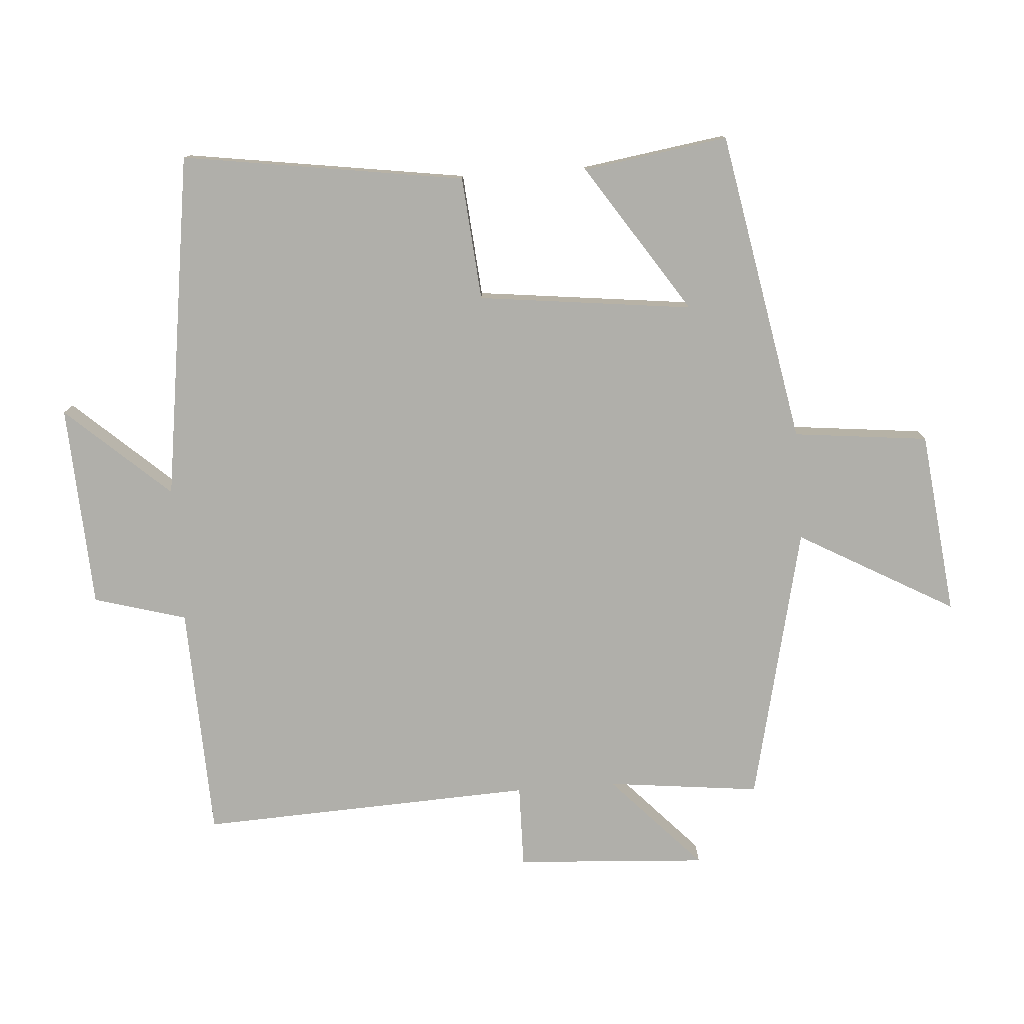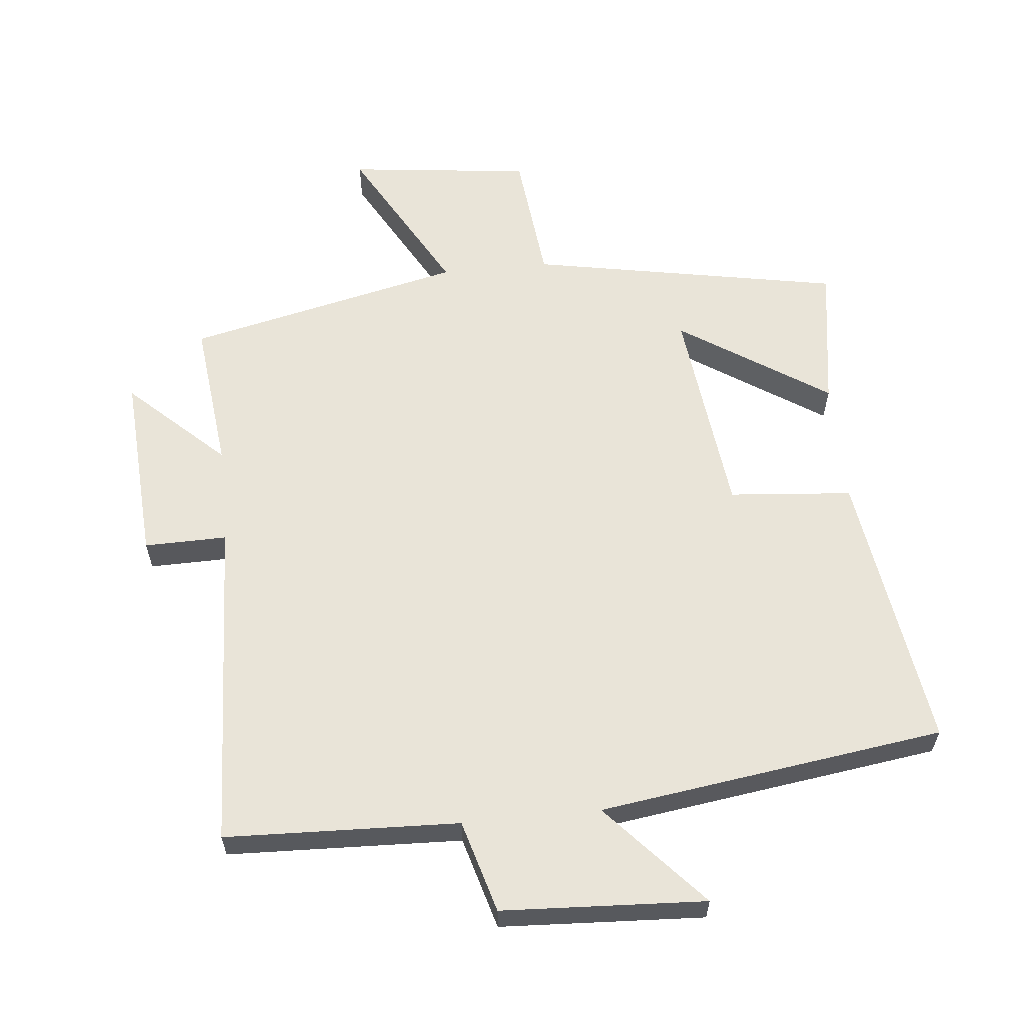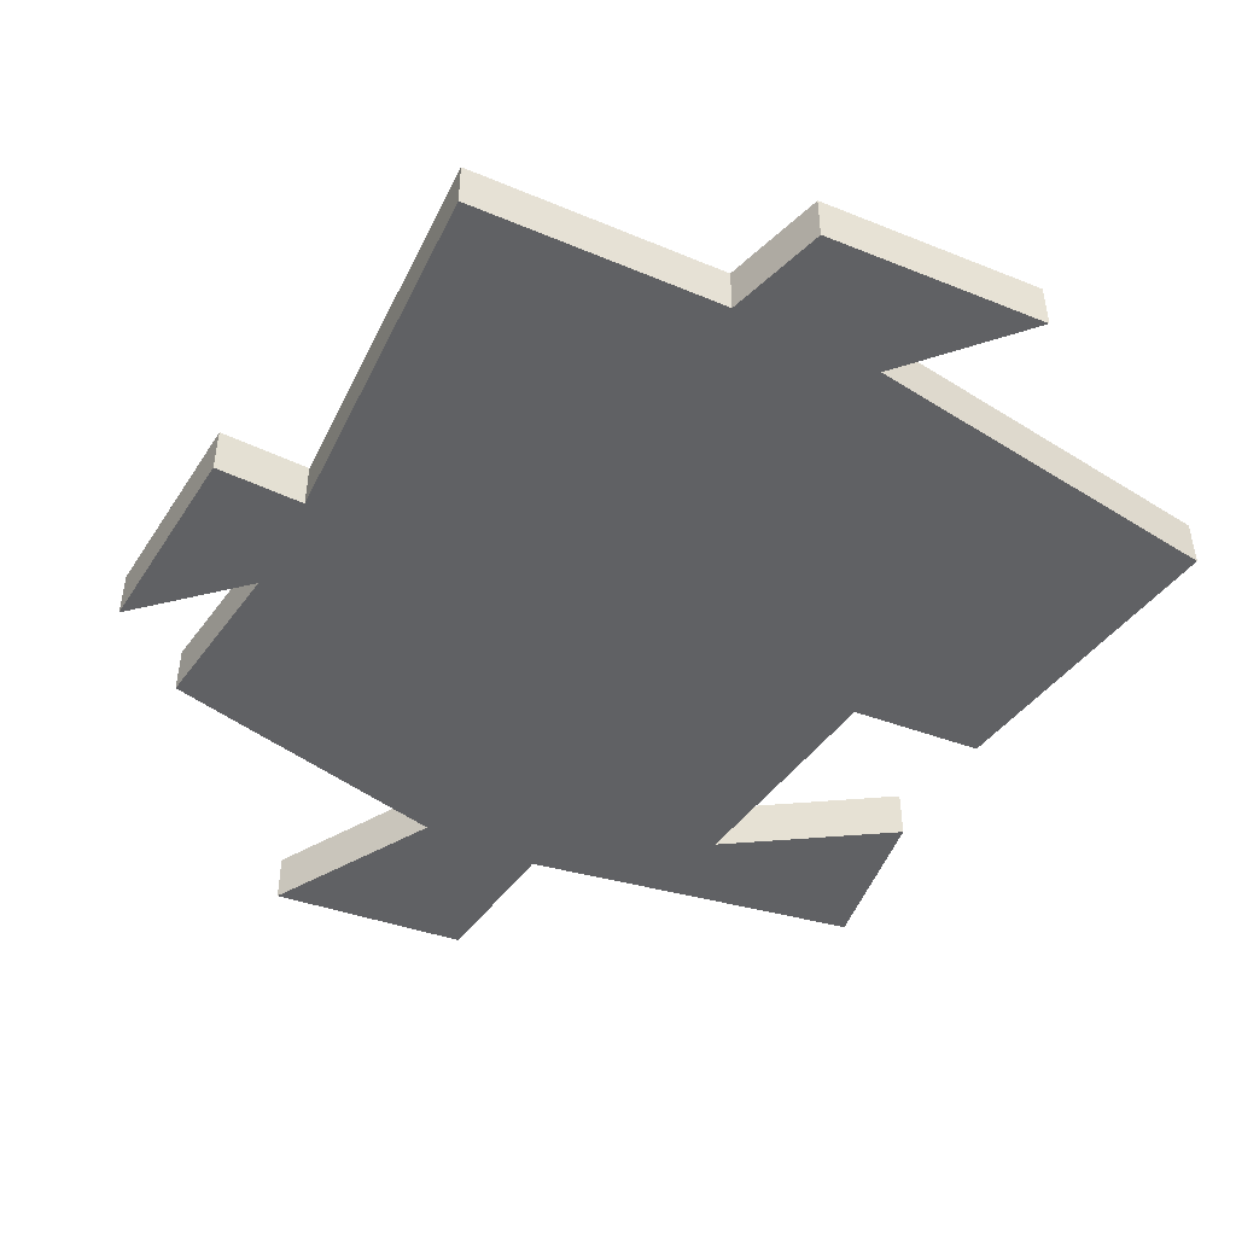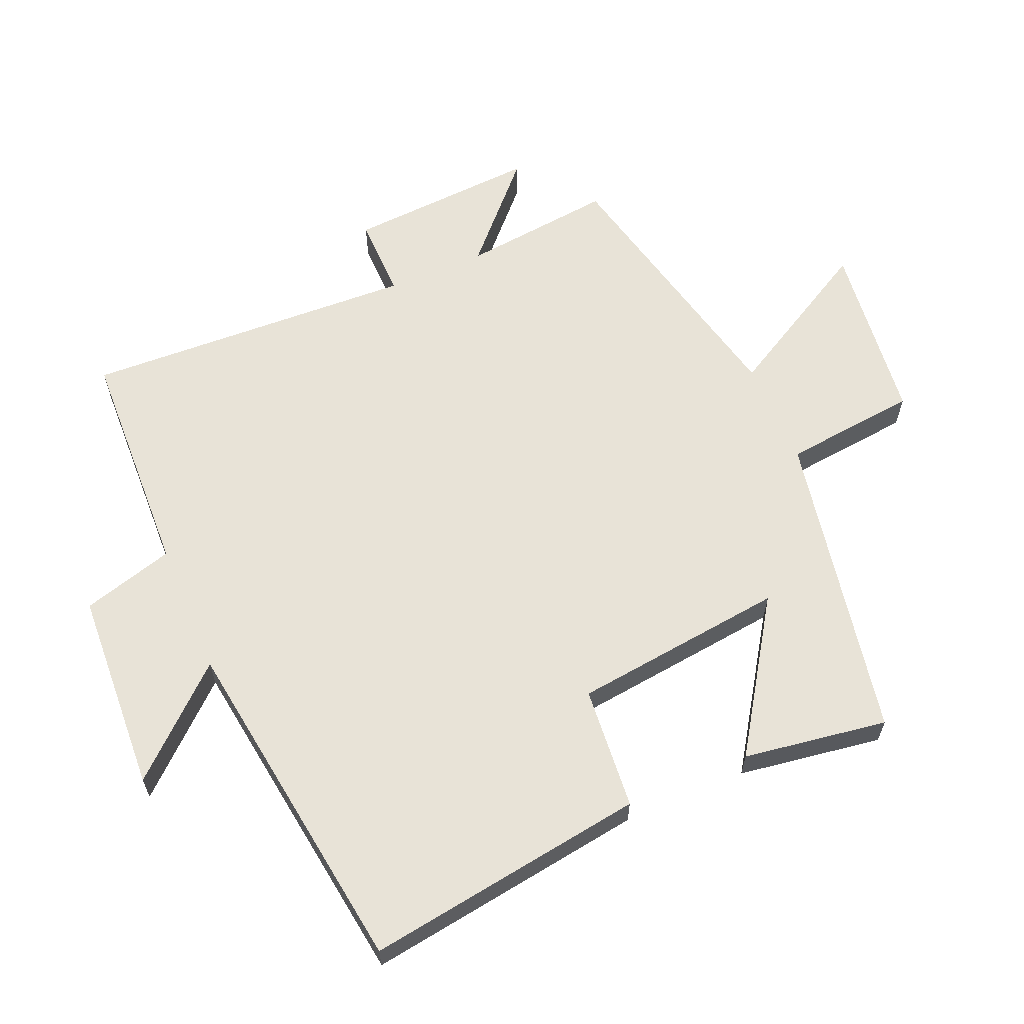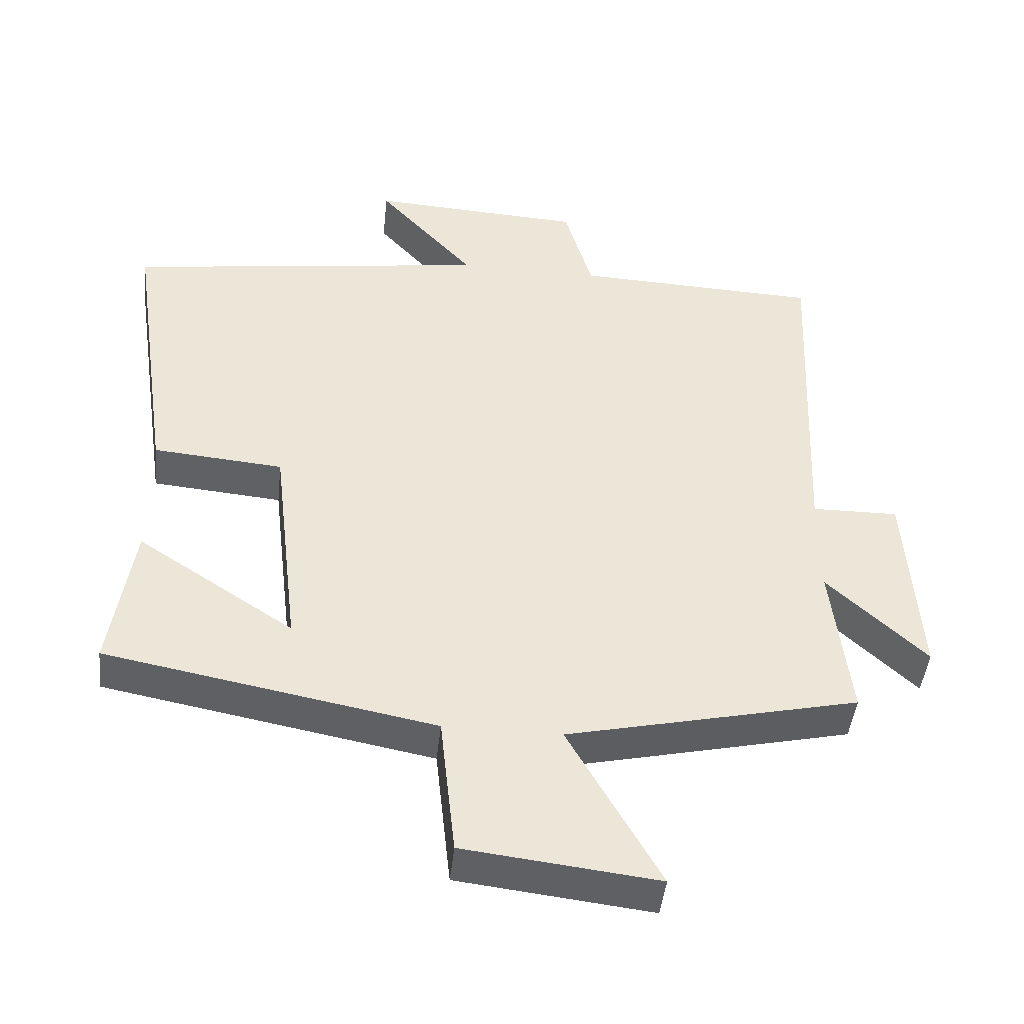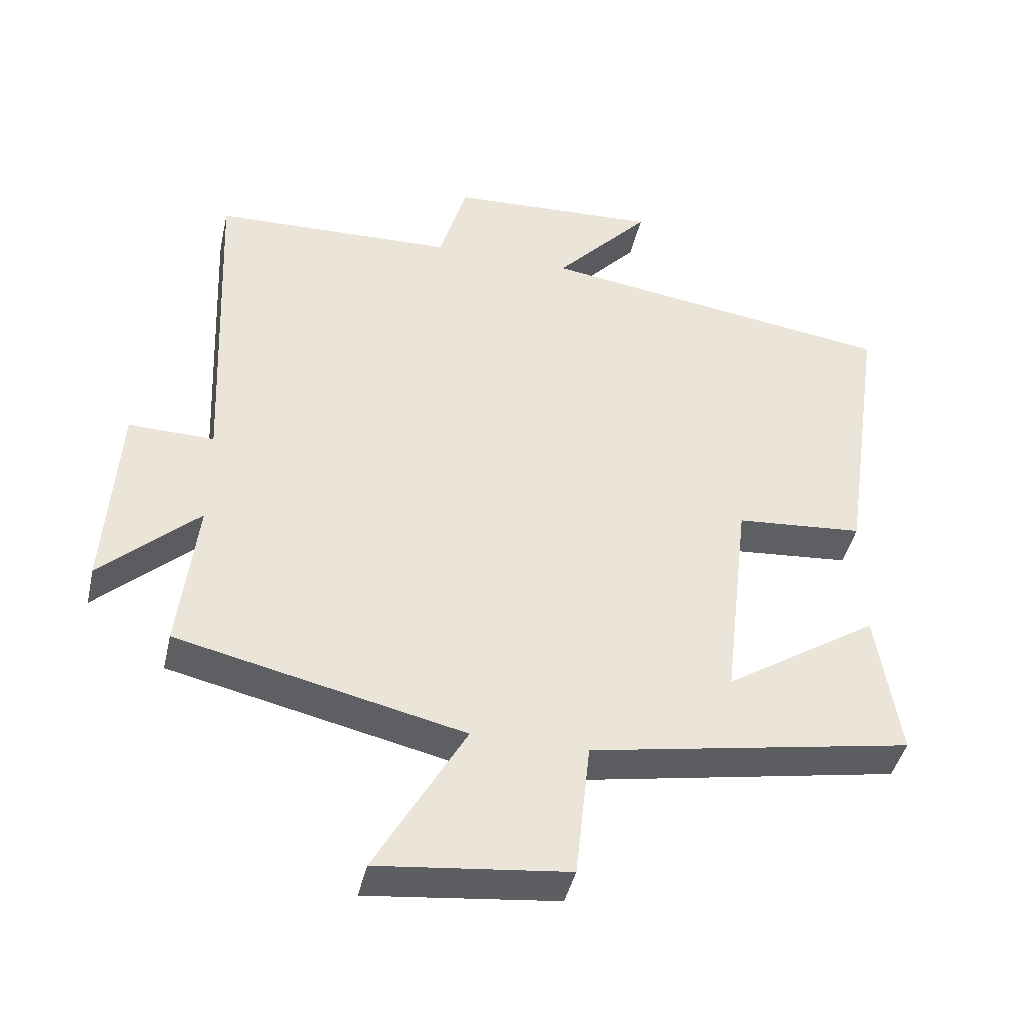
<metadata>
{"format":"obj","ext":"obj","renderer":"f3d","projection":"perspective","resolution":1024,"background":"white","views":[{"elev":-78.0,"azim":94.1,"up":"+Y"},{"elev":60.2,"azim":-5.7,"up":"+Y"},{"elev":-46.9,"azim":-27.6,"up":"+Y"},{"elev":62.0,"azim":66.9,"up":"+Y"},{"elev":-45.3,"azim":173.9,"up":"+Z"},{"elev":-43.1,"azim":-12.7,"up":"+Z"}]}
</metadata>
<code>
v 0.563 0.07 0.426
v 0.5 0.07 -0.001
v 0.313 0.07 -0.017
v 0.275 0.07 -0.341
v 0.5 0.07 -0.193
v 0.533 0.07 -0.412
v 0.061 0.07 -0.5
v 0.039 0.07 -0.704
v -0.239 0.07 -0.736
v -0.107 0.07 -0.5
v -0.526 0.07 -0.404
v -0.5 0.07 -0.173
v -0.643 0.07 -0.307
v -0.625 0.07 -0.017
v -0.5 0.07 -0.019
v -0.523 0.07 0.487
v -0.169 0.07 0.5
v -0.129 0.07 0.64
v 0.179 0.07 0.656
v 0.039 0.07 0.5
v 0.563 0 0.426
v 0.5 0 -0.001
v 0.313 0 -0.017
v 0.275 0 -0.341
v 0.5 0 -0.193
v 0.533 0 -0.412
v 0.061 0 -0.5
v 0.039 0 -0.704
v -0.239 0 -0.736
v -0.107 0 -0.5
v -0.526 0 -0.404
v -0.5 0 -0.173
v -0.643 0 -0.307
v -0.625 0 -0.017
v -0.5 0 -0.019
v -0.523 0 0.487
v -0.169 0 0.5
v -0.129 0 0.64
v 0.179 0 0.656
v 0.039 0 0.5
f 17 18 19 20
f 1 2 3
f 20 1 3
f 17 20 3
f 16 17 3
f 15 16 3
f 12 13 14 15
f 12 15 3 4
f 10 11 12 4
f 7 8 9 10
f 7 10 4
f 4 5 6 7
f 40 39 38 37
f 23 22 21
f 23 21 40
f 23 40 37
f 23 37 36
f 23 36 35
f 35 34 33 32
f 24 23 35 32
f 24 32 31 30
f 30 29 28 27
f 24 30 27
f 27 26 25 24
f 1 21 22 2
f 2 22 23 3
f 3 23 24 4
f 4 24 25 5
f 5 25 26 6
f 6 26 27 7
f 7 27 28 8
f 8 28 29 9
f 9 29 30 10
f 10 30 31 11
f 11 31 32 12
f 12 32 33 13
f 13 33 34 14
f 14 34 35 15
f 15 35 36 16
f 16 36 37 17
f 17 37 38 18
f 18 38 39 19
f 19 39 40 20
f 20 40 21 1

</code>
